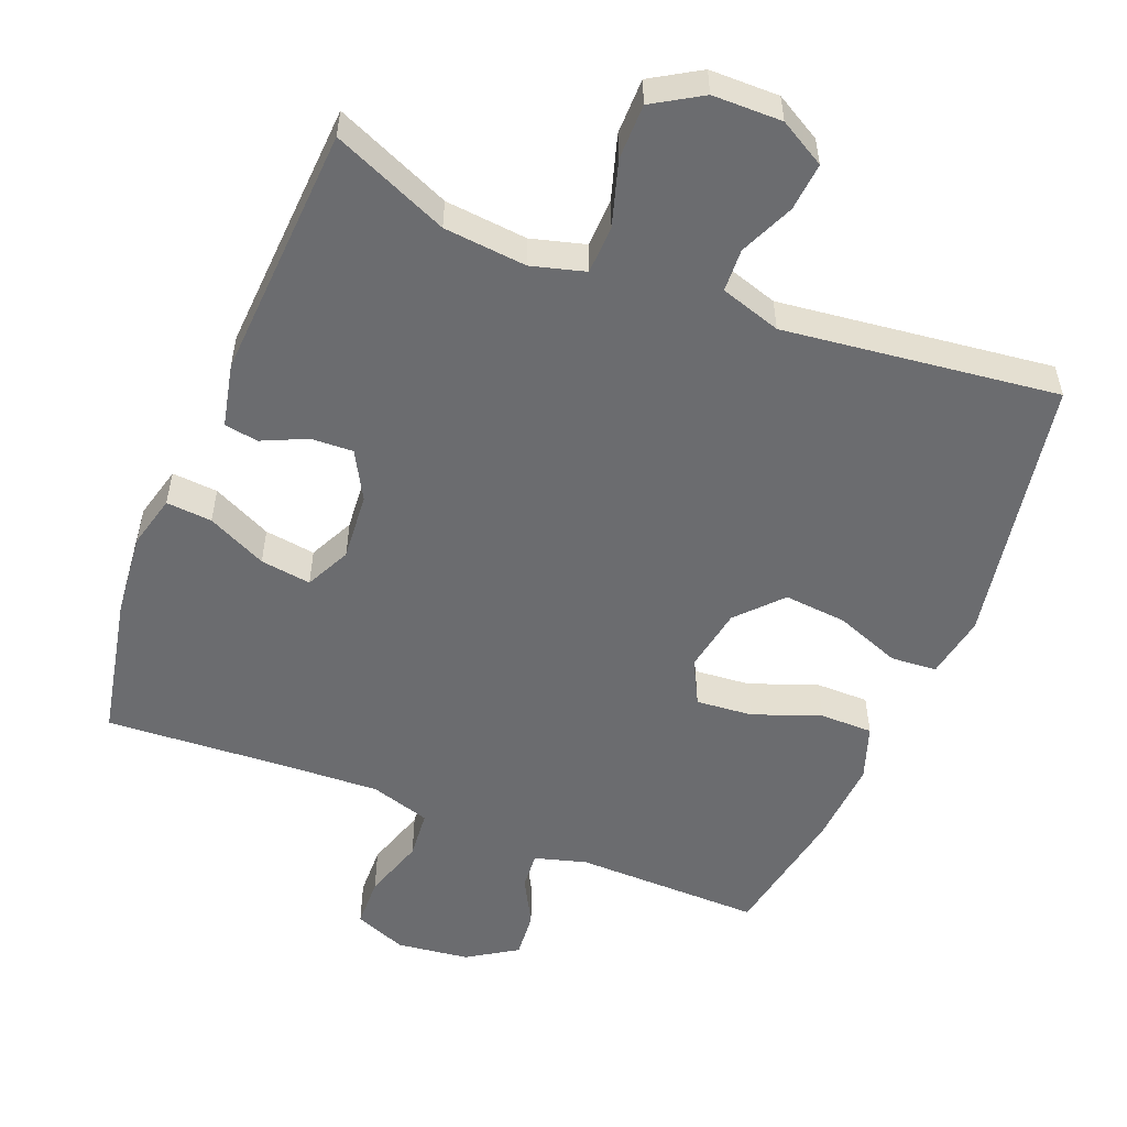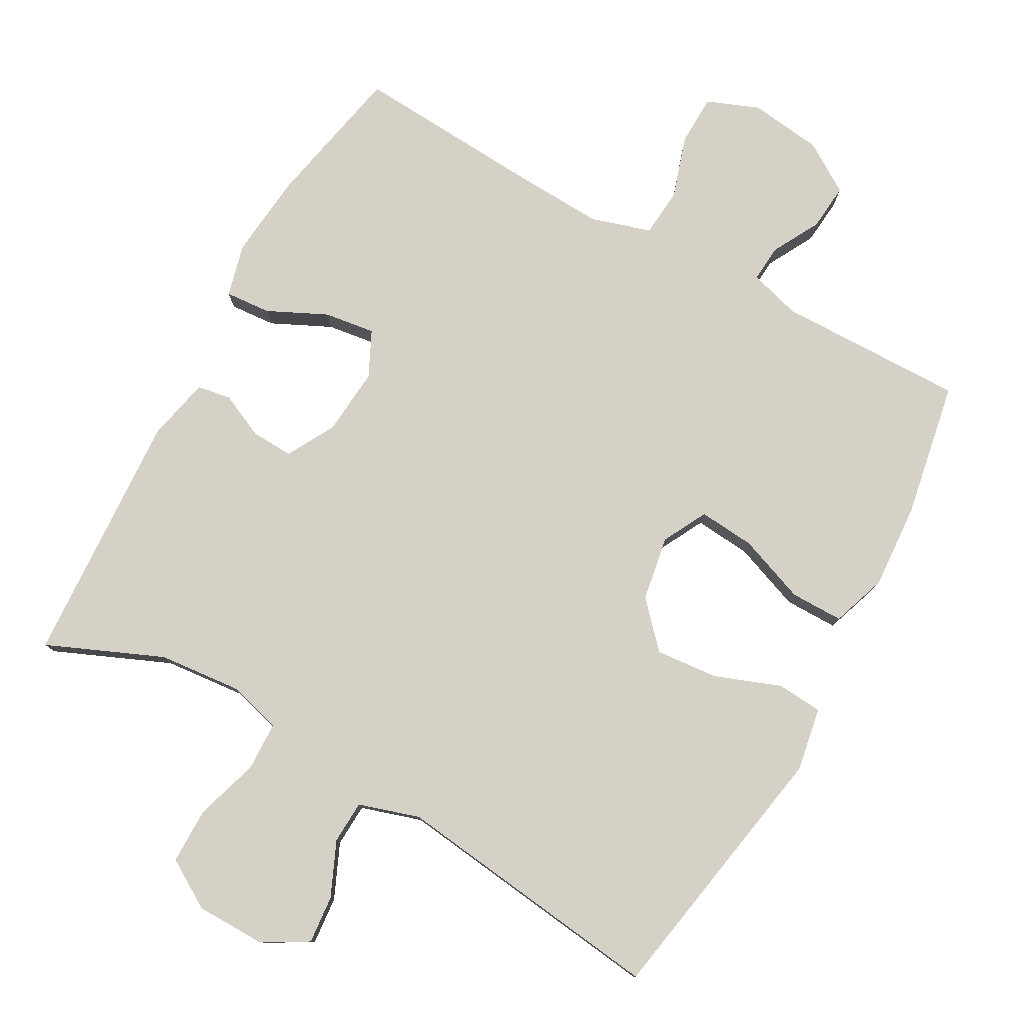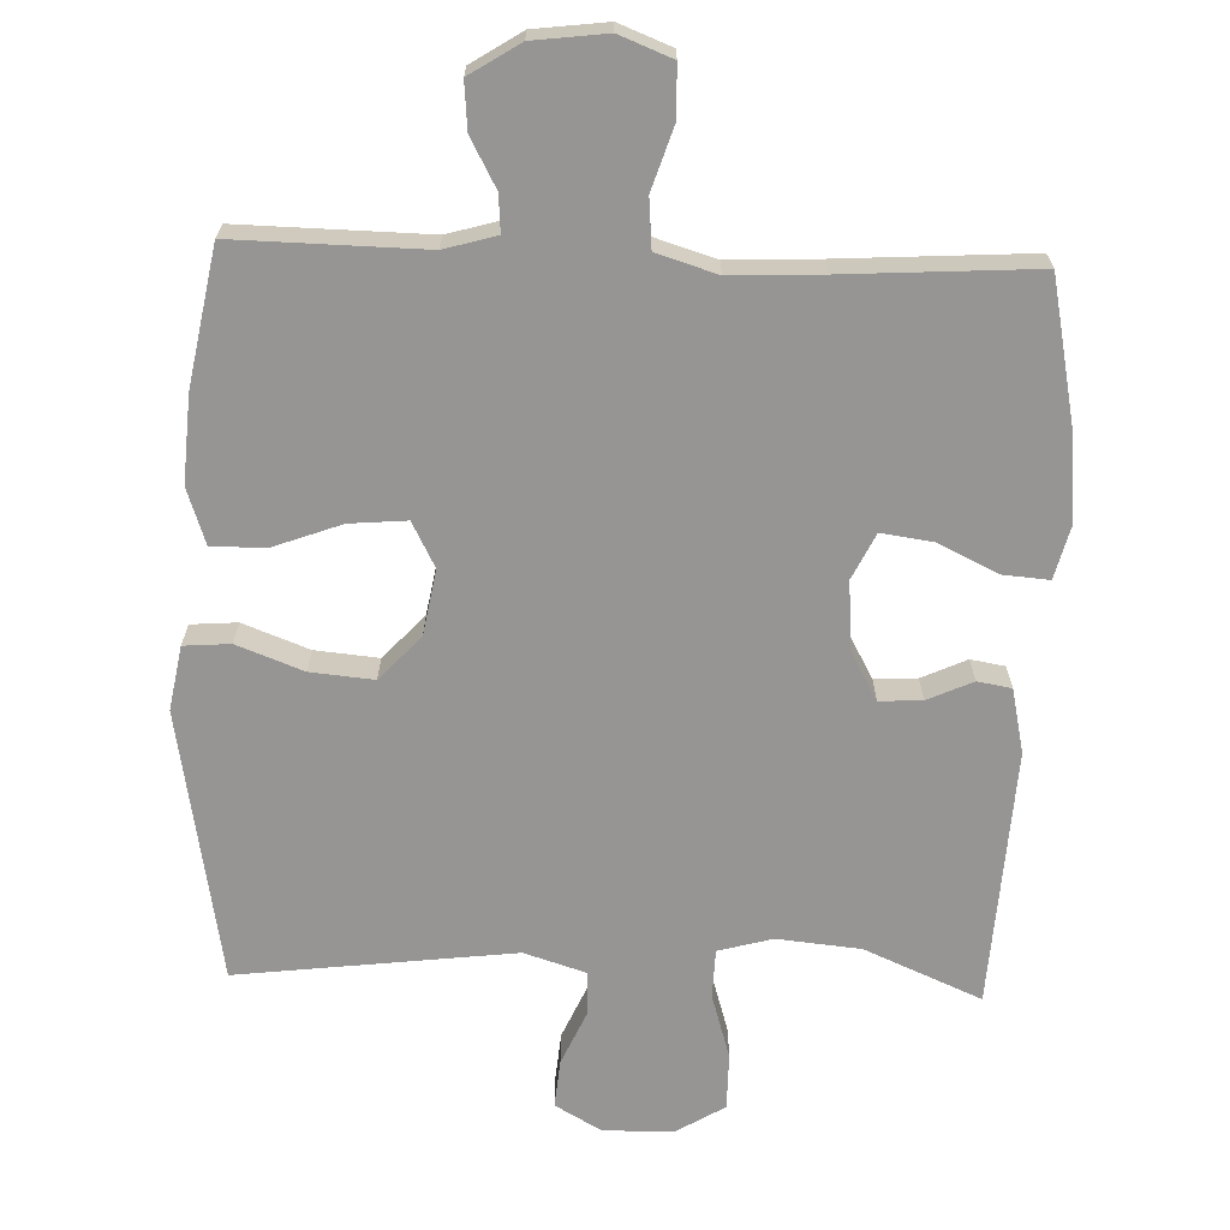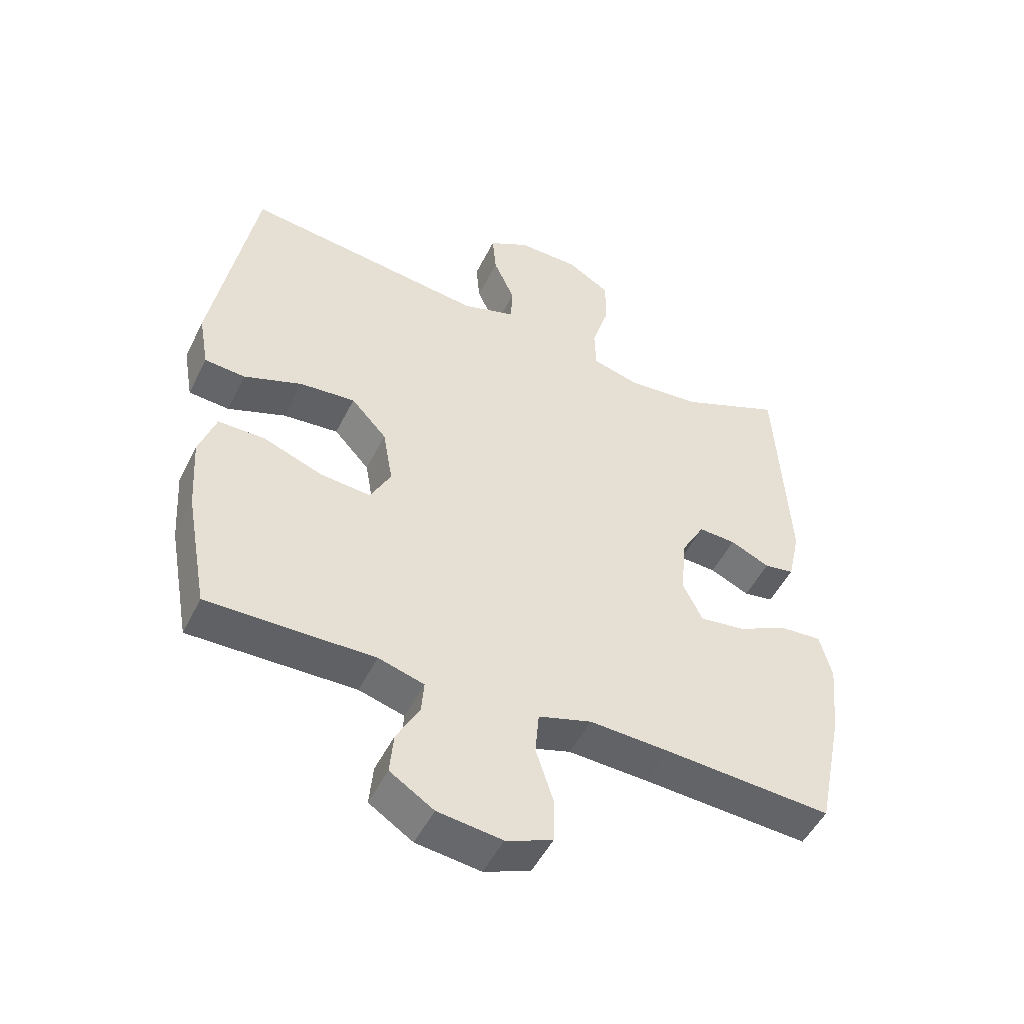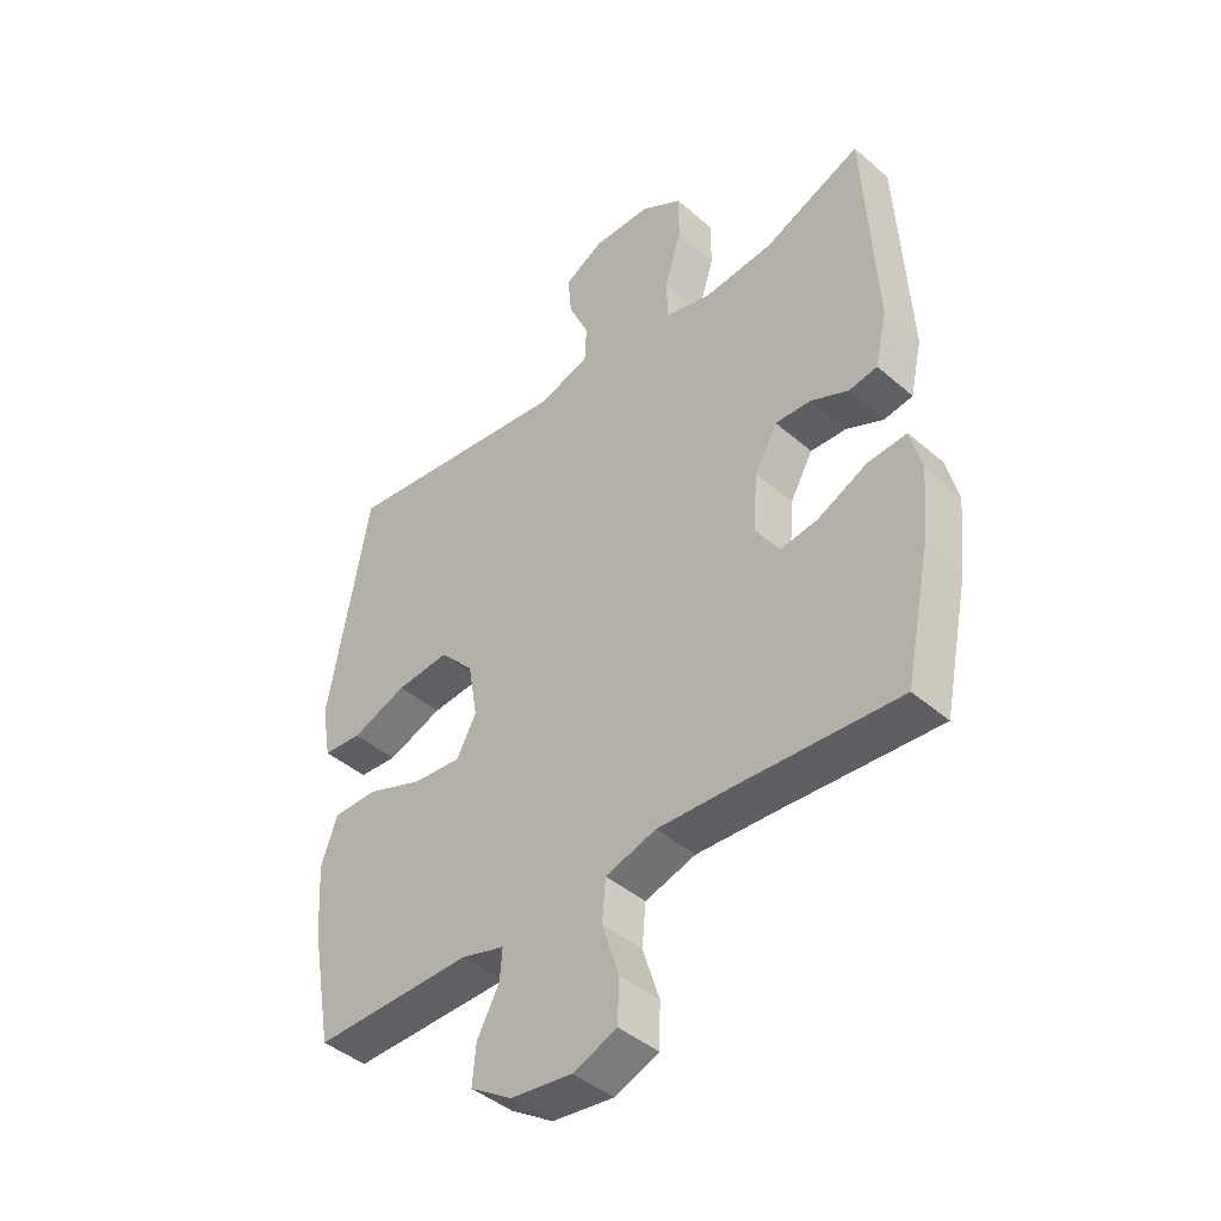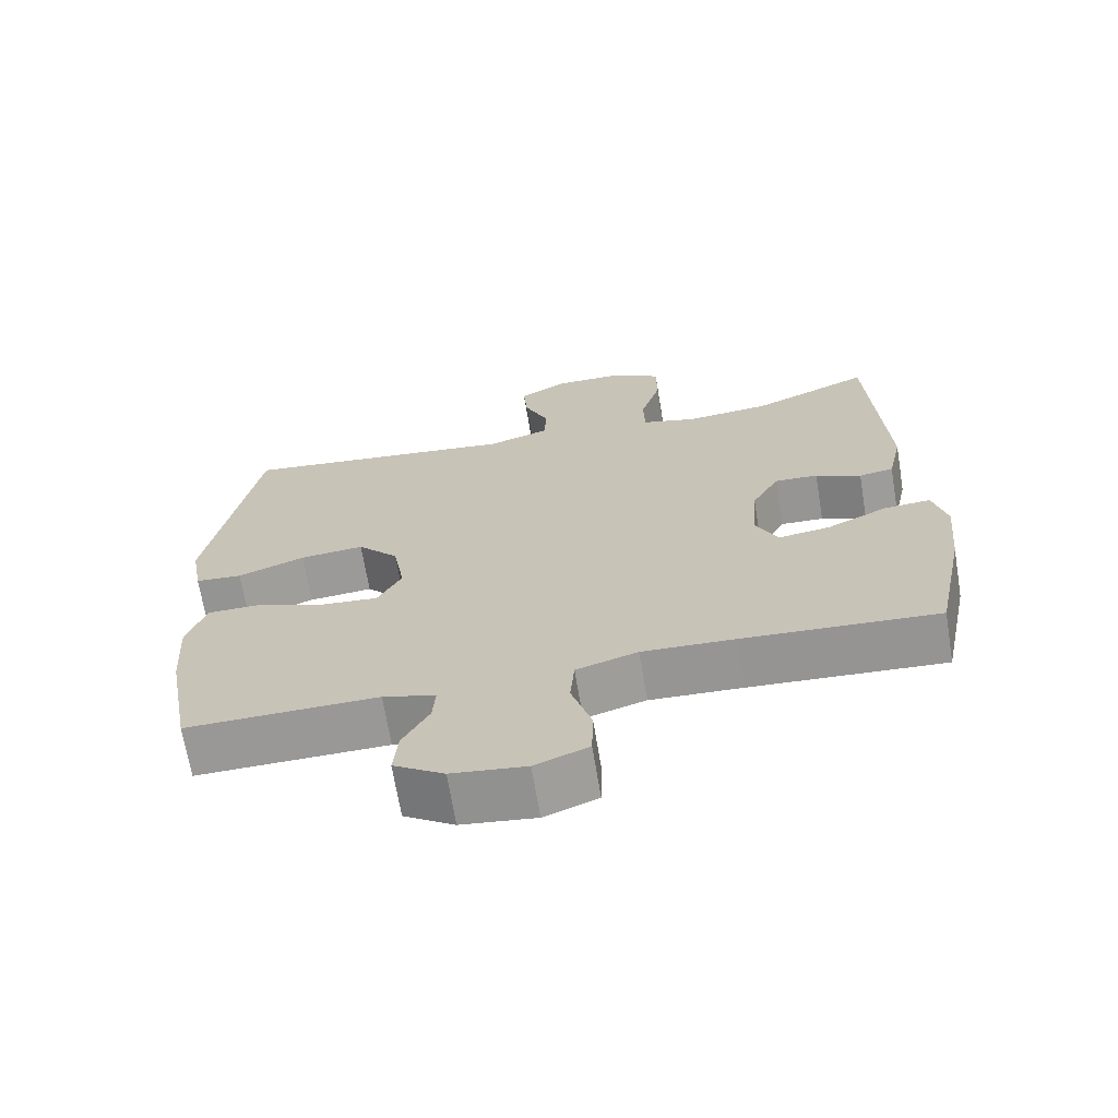
<metadata>
{"format":"obj","ext":"obj","renderer":"f3d","projection":"perspective","resolution":1024,"background":"white","views":[{"elev":-53.7,"azim":-21.9,"up":"+Y"},{"elev":78.9,"azim":29.0,"up":"+Y"},{"elev":-67.5,"azim":177.9,"up":"+Y"},{"elev":-50.1,"azim":154.3,"up":"+Z"},{"elev":-43.1,"azim":-135.6,"up":"+Z"},{"elev":-68.3,"azim":-170.6,"up":"+Z"}]}
</metadata>
<code>
v -0.5 0.07 0.5
v -0.336 0.07 0.43
v -0.219 0.07 0.419
v -0.143 0.07 0.44
v -0.141 0.07 0.509
v -0.169 0.07 0.6
v -0.169 0.07 0.679
v -0.1 0.07 0.721
v -0.002 0.07 0.722
v 0.063 0.07 0.685
v 0.057 0.07 0.617
v 0.023 0.07 0.54
v 0.026 0.07 0.479
v 0.112 0.07 0.452
v 0.5 0.07 0.5
v 0.568 0.07 0.118
v 0.552 0.07 0.028
v 0.487 0.07 0.023
v 0.394 0.07 0.058
v 0.305 0.07 0.066
v 0.248 0.07 0.004
v 0.232 0.07 -0.088
v 0.265 0.07 -0.151
v 0.345 0.07 -0.144
v 0.441 0.07 -0.108
v 0.516 0.07 -0.108
v 0.543 0.07 -0.186
v 0.535 0.07 -0.308
v 0.5 0.07 -0.5
v 0.234 0.07 -0.496
v 0.161 0.07 -0.517
v 0.165 0.07 -0.569
v 0.202 0.07 -0.637
v 0.208 0.07 -0.703
v 0.138 0.07 -0.748
v 0.035 0.07 -0.761
v -0.039 0.07 -0.732
v -0.041 0.07 -0.66
v -0.013 0.07 -0.572
v -0.019 0.07 -0.503
v -0.104 0.07 -0.477
v -0.232 0.07 -0.483
v -0.5 0.07 -0.5
v -0.542 0.07 -0.296
v -0.554 0.07 -0.176
v -0.535 0.07 -0.101
v -0.47 0.07 -0.106
v -0.386 0.07 -0.146
v -0.314 0.07 -0.156
v -0.283 0.07 -0.092
v -0.291 0.07 0.004
v -0.329 0.07 0.072
v -0.389 0.07 0.069
v -0.452 0.07 0.04
v -0.5 0.07 0.048
v -0.52 0.07 0.138
v -0.5 0 0.5
v -0.336 0 0.43
v -0.219 0 0.419
v -0.143 0 0.44
v -0.141 0 0.509
v -0.169 0 0.6
v -0.169 0 0.679
v -0.1 0 0.721
v -0.002 0 0.722
v 0.063 0 0.685
v 0.057 0 0.617
v 0.023 0 0.54
v 0.026 0 0.479
v 0.112 0 0.452
v 0.5 0 0.5
v 0.568 0 0.118
v 0.552 0 0.028
v 0.487 0 0.023
v 0.394 0 0.058
v 0.305 0 0.066
v 0.248 0 0.004
v 0.232 0 -0.088
v 0.265 0 -0.151
v 0.345 0 -0.144
v 0.441 0 -0.108
v 0.516 0 -0.108
v 0.543 0 -0.186
v 0.535 0 -0.308
v 0.5 0 -0.5
v 0.234 0 -0.496
v 0.161 0 -0.517
v 0.165 0 -0.569
v 0.202 0 -0.637
v 0.208 0 -0.703
v 0.138 0 -0.748
v 0.035 0 -0.761
v -0.039 0 -0.732
v -0.041 0 -0.66
v -0.013 0 -0.572
v -0.019 0 -0.503
v -0.104 0 -0.477
v -0.232 0 -0.483
v -0.5 0 -0.5
v -0.542 0 -0.296
v -0.554 0 -0.176
v -0.535 0 -0.101
v -0.47 0 -0.106
v -0.386 0 -0.146
v -0.314 0 -0.156
v -0.283 0 -0.092
v -0.291 0 0.004
v -0.329 0 0.072
v -0.389 0 0.069
v -0.452 0 0.04
v -0.5 0 0.048
v -0.52 0 0.138
f 53 54 55 56
f 52 53 56 1
f 51 52 1 2
f 45 46 47 48
f 45 48 49
f 42 43 44 45
f 41 42 45 49
f 40 41 49 50
f 36 37 38 39
f 36 39 40
f 35 36 40
f 32 33 34 35
f 31 32 35 40
f 30 31 40 50
f 24 25 26 27
f 23 24 27 28
f 16 17 18 19
f 14 15 16 19
f 13 14 19 20
f 9 10 11 12
f 9 12 13
f 8 9 13
f 5 6 7 8
f 4 5 8 13
f 3 4 13 20
f 51 2 3 20
f 23 28 29 30
f 22 23 30 50
f 21 22 50 51
f 20 21 51
f 112 111 110 109
f 57 112 109 108
f 58 57 108 107
f 104 103 102 101
f 105 104 101
f 101 100 99 98
f 105 101 98 97
f 106 105 97 96
f 95 94 93 92
f 96 95 92
f 96 92 91
f 91 90 89 88
f 96 91 88 87
f 106 96 87 86
f 83 82 81 80
f 84 83 80 79
f 75 74 73 72
f 75 72 71 70
f 76 75 70 69
f 68 67 66 65
f 69 68 65
f 69 65 64
f 64 63 62 61
f 69 64 61 60
f 76 69 60 59
f 76 59 58 107
f 86 85 84 79
f 106 86 79 78
f 107 106 78 77
f 107 77 76
f 1 57 58 2
f 2 58 59 3
f 3 59 60 4
f 4 60 61 5
f 5 61 62 6
f 6 62 63 7
f 7 63 64 8
f 8 64 65 9
f 9 65 66 10
f 10 66 67 11
f 11 67 68 12
f 12 68 69 13
f 13 69 70 14
f 14 70 71 15
f 15 71 72 16
f 16 72 73 17
f 17 73 74 18
f 18 74 75 19
f 19 75 76 20
f 20 76 77 21
f 21 77 78 22
f 22 78 79 23
f 23 79 80 24
f 24 80 81 25
f 25 81 82 26
f 26 82 83 27
f 27 83 84 28
f 28 84 85 29
f 29 85 86 30
f 30 86 87 31
f 31 87 88 32
f 32 88 89 33
f 33 89 90 34
f 34 90 91 35
f 35 91 92 36
f 36 92 93 37
f 37 93 94 38
f 38 94 95 39
f 39 95 96 40
f 40 96 97 41
f 41 97 98 42
f 42 98 99 43
f 43 99 100 44
f 44 100 101 45
f 45 101 102 46
f 46 102 103 47
f 47 103 104 48
f 48 104 105 49
f 49 105 106 50
f 50 106 107 51
f 51 107 108 52
f 52 108 109 53
f 53 109 110 54
f 54 110 111 55
f 55 111 112 56
f 56 112 57 1

</code>
